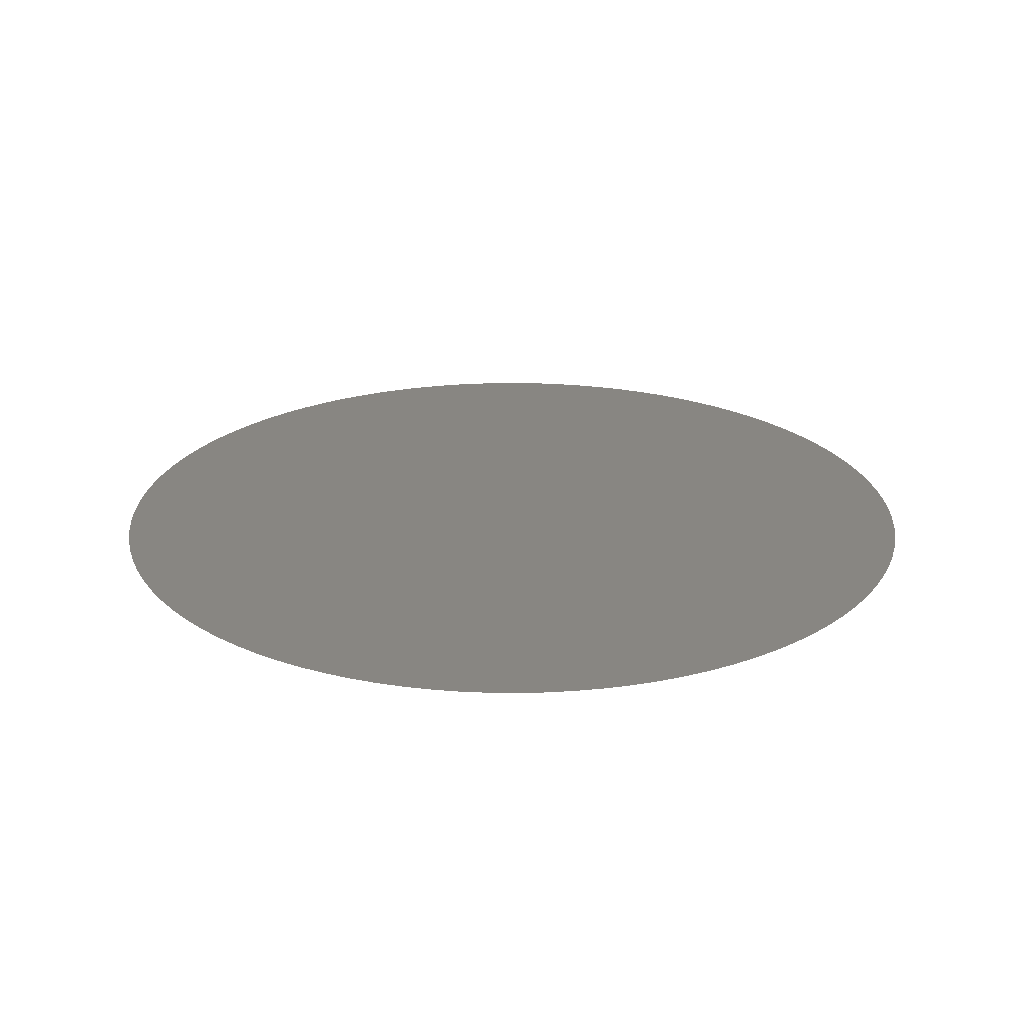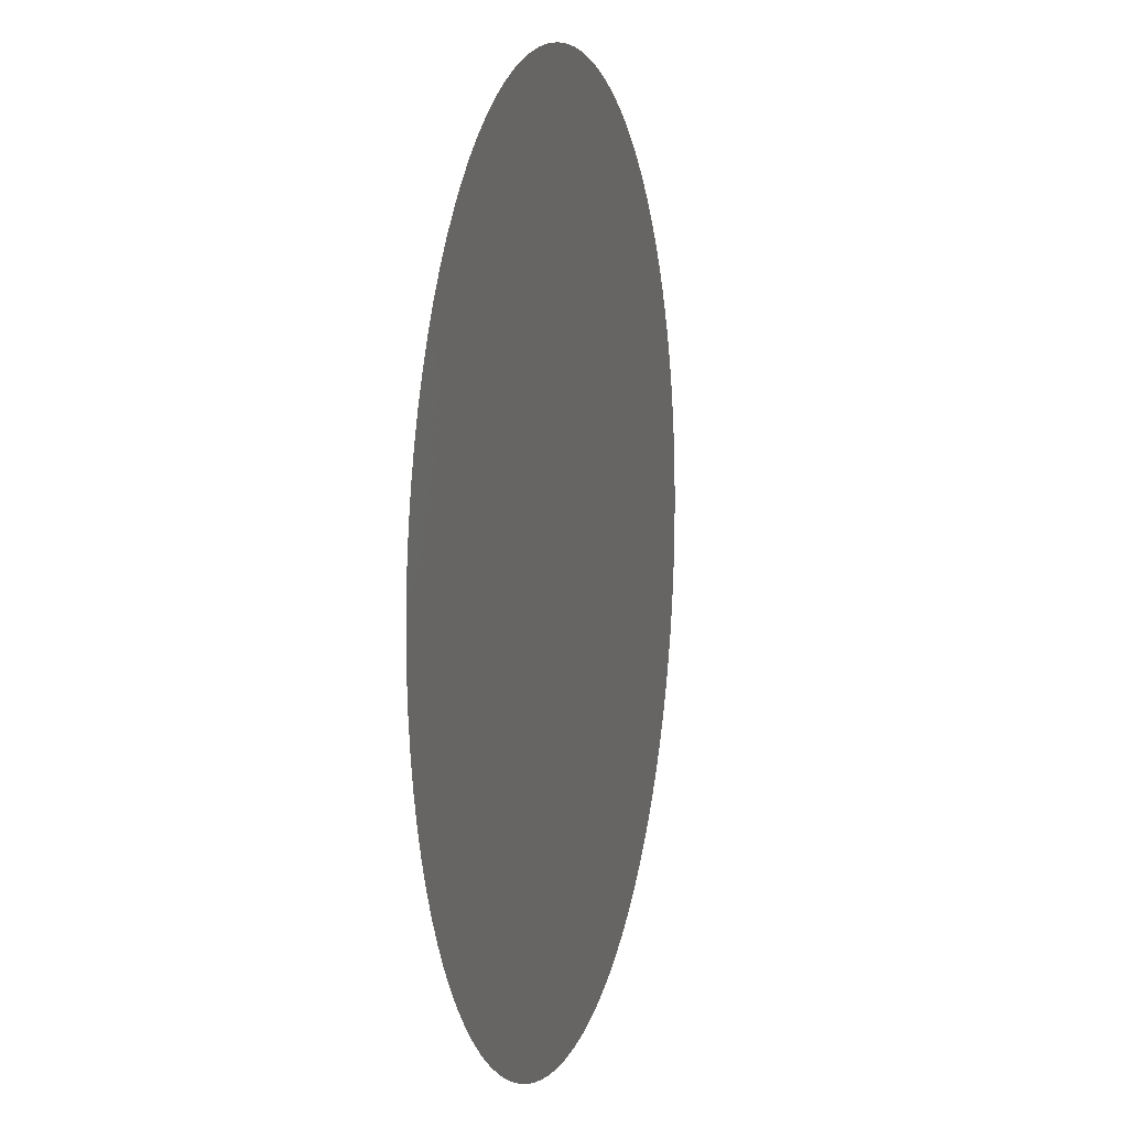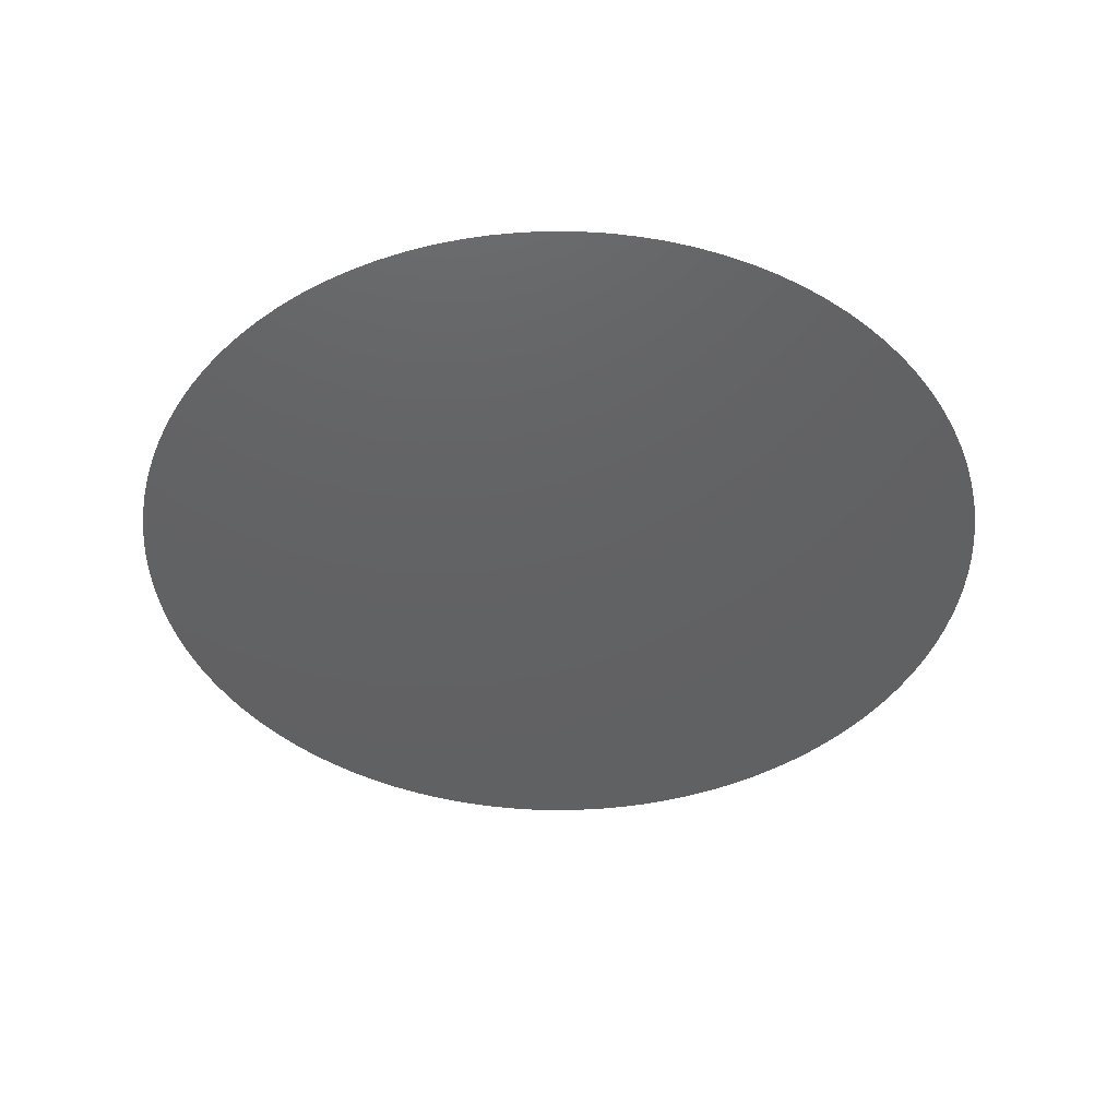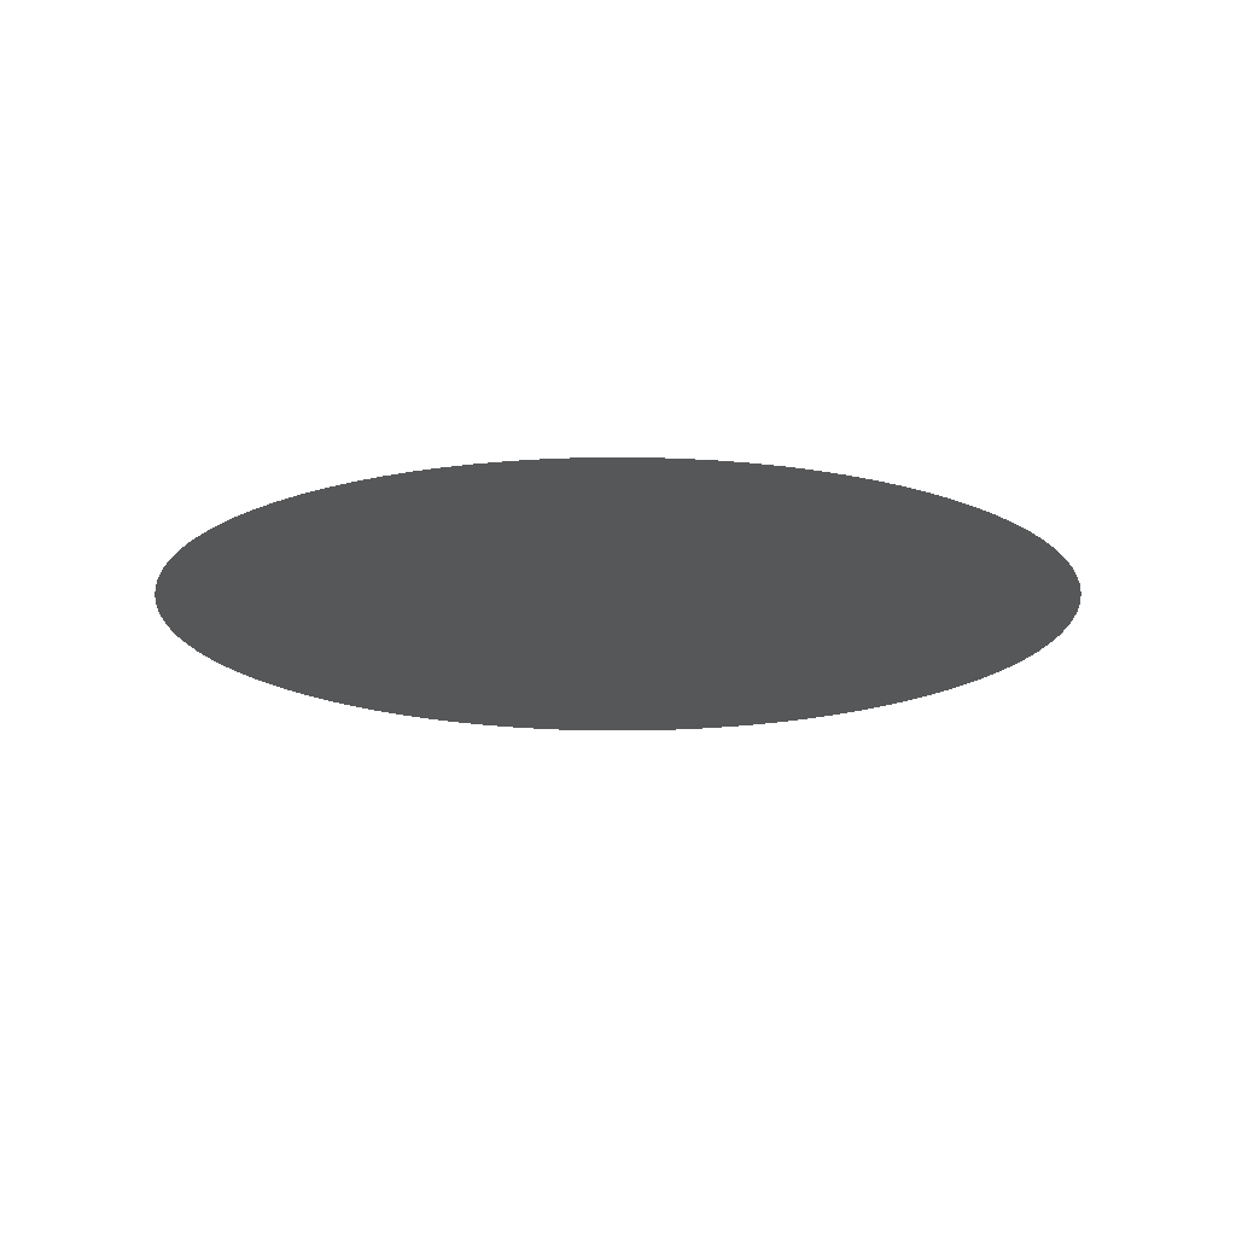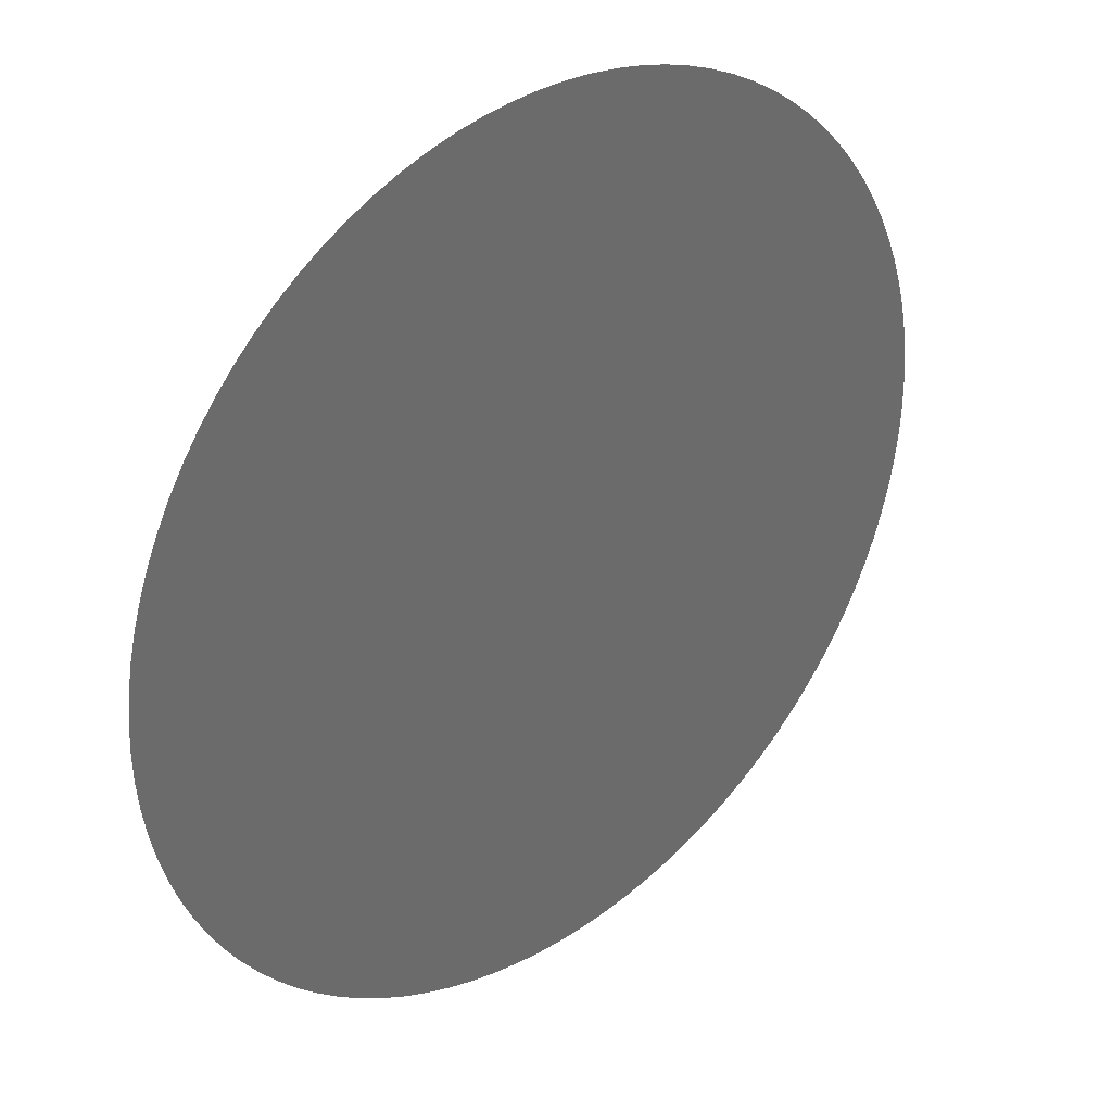
<metadata>
{"format":"stl","ext":"stl","renderer":"f3d","projection":"perspective","resolution":1024,"background":"white","views":[{"elev":23.5,"azim":-168.7,"up":"+Z"},{"elev":7.4,"azim":104.7,"up":"+Y"},{"elev":-43.6,"azim":72.9,"up":"+Z"},{"elev":-16.9,"azim":-73.2,"up":"+Z"},{"elev":32.7,"azim":139.1,"up":"+Y"}]}
</metadata>
<code>
# stl→obj: 101 verts, 100 faces
v 0.004 0 0.004016
v 0.003992 0.0002537 0.004016
v 0 0 0.004016
v 0.003968 0.0005064 0.004016
v 0.003928 0.000757 0.004016
v 0.003872 0.001005 0.004016
v 0.0038 0.001248 0.004016
v 0.003713 0.001487 0.004016
v 0.003612 0.001719 0.004016
v 0.003495 0.001945 0.004016
v 0.003365 0.002163 0.004016
v 0.003221 0.002372 0.004016
v 0.003064 0.002571 0.004016
v 0.002895 0.00276 0.004016
v 0.002714 0.002938 0.004016
v 0.002522 0.003105 0.004016
v 0.00232 0.003258 0.004016
v 0.002109 0.003399 0.004016
v 0.001889 0.003526 0.004016
v 0.001662 0.003639 0.004016
v 0.001428 0.003737 0.004016
v 0.001188 0.00382 0.004016
v 0.000943 0.003887 0.004016
v 0.0006946 0.003939 0.004016
v 0.0004434 0.003975 0.004016
v 0.0001903 0.003995 0.004016
v -6.346e-05 0.003999 0.004016
v -0.000317 0.003987 0.004016
v -0.0005693 0.003959 0.004016
v -0.0008192 0.003915 0.004016
v -0.001066 0.003855 0.004016
v -0.001308 0.00378 0.004016
v -0.001545 0.003689 0.004016
v -0.001776 0.003584 0.004016
v -0.002 0.003464 0.004016
v -0.002216 0.00333 0.004016
v -0.002422 0.003183 0.004016
v -0.002619 0.003023 0.004016
v -0.002806 0.002851 0.004016
v -0.002981 0.002667 0.004016
v -0.003144 0.002473 0.004016
v -0.003295 0.002268 0.004016
v -0.003432 0.002055 0.004016
v -0.003555 0.001833 0.004016
v -0.003664 0.001604 0.004016
v -0.003759 0.001368 0.004016
v -0.003838 0.001127 0.004016
v -0.003902 0.0008812 0.004016
v -0.00395 0.000632 0.004016
v -0.003982 0.0003802 0.004016
v -0.003998 0.0001269 0.004016
v -0.003998 -0.0001269 0.004016
v -0.003982 -0.0003802 0.004016
v -0.00395 -0.000632 0.004016
v -0.003902 -0.0008812 0.004016
v -0.003838 -0.001127 0.004016
v -0.003759 -0.001368 0.004016
v -0.003664 -0.001604 0.004016
v -0.003555 -0.001833 0.004016
v -0.003432 -0.002055 0.004016
v -0.003295 -0.002268 0.004016
v -0.003144 -0.002473 0.004016
v -0.002981 -0.002667 0.004016
v -0.002806 -0.002851 0.004016
v -0.002619 -0.003023 0.004016
v -0.002422 -0.003183 0.004016
v -0.002216 -0.00333 0.004016
v -0.002 -0.003464 0.004016
v -0.001776 -0.003584 0.004016
v -0.001545 -0.003689 0.004016
v -0.001308 -0.00378 0.004016
v -0.001066 -0.003855 0.004016
v -0.0008192 -0.003915 0.004016
v -0.0005693 -0.003959 0.004016
v -0.000317 -0.003987 0.004016
v -6.346e-05 -0.003999 0.004016
v 0.0001903 -0.003995 0.004016
v 0.0004434 -0.003975 0.004016
v 0.0006946 -0.003939 0.004016
v 0.000943 -0.003887 0.004016
v 0.001188 -0.00382 0.004016
v 0.001428 -0.003737 0.004016
v 0.001662 -0.003639 0.004016
v 0.001889 -0.003526 0.004016
v 0.002109 -0.003399 0.004016
v 0.00232 -0.003258 0.004016
v 0.002522 -0.003105 0.004016
v 0.002714 -0.002938 0.004016
v 0.002895 -0.00276 0.004016
v 0.003064 -0.002571 0.004016
v 0.003221 -0.002372 0.004016
v 0.003365 -0.002163 0.004016
v 0.003495 -0.001945 0.004016
v 0.003612 -0.001719 0.004016
v 0.003713 -0.001487 0.004016
v 0.0038 -0.001248 0.004016
v 0.003872 -0.001005 0.004016
v 0.003928 -0.000757 0.004016
v 0.003968 -0.0005064 0.004016
v 0.003992 -0.0002537 0.004016
v 0.004 -9.797e-19 0.004016
f 1 2 3
f 2 4 3
f 4 5 3
f 5 6 3
f 6 7 3
f 7 8 3
f 8 9 3
f 9 10 3
f 10 11 3
f 11 12 3
f 12 13 3
f 13 14 3
f 14 15 3
f 15 16 3
f 16 17 3
f 17 18 3
f 18 19 3
f 19 20 3
f 20 21 3
f 21 22 3
f 22 23 3
f 23 24 3
f 24 25 3
f 25 26 3
f 26 27 3
f 27 28 3
f 28 29 3
f 29 30 3
f 30 31 3
f 31 32 3
f 32 33 3
f 33 34 3
f 34 35 3
f 35 36 3
f 36 37 3
f 37 38 3
f 38 39 3
f 39 40 3
f 40 41 3
f 41 42 3
f 42 43 3
f 43 44 3
f 44 45 3
f 45 46 3
f 46 47 3
f 47 48 3
f 48 49 3
f 49 50 3
f 50 51 3
f 51 52 3
f 52 53 3
f 53 54 3
f 54 55 3
f 55 56 3
f 56 57 3
f 57 58 3
f 58 59 3
f 59 60 3
f 60 61 3
f 61 62 3
f 62 63 3
f 63 64 3
f 64 65 3
f 65 66 3
f 66 67 3
f 67 68 3
f 68 69 3
f 69 70 3
f 70 71 3
f 71 72 3
f 72 73 3
f 73 74 3
f 74 75 3
f 75 76 3
f 76 77 3
f 77 78 3
f 78 79 3
f 79 80 3
f 80 81 3
f 81 82 3
f 82 83 3
f 83 84 3
f 84 85 3
f 85 86 3
f 86 87 3
f 87 88 3
f 88 89 3
f 89 90 3
f 90 91 3
f 91 92 3
f 92 93 3
f 93 94 3
f 94 95 3
f 95 96 3
f 96 97 3
f 97 98 3
f 98 99 3
f 99 100 3
f 100 101 3
f 101 1 3

</code>
